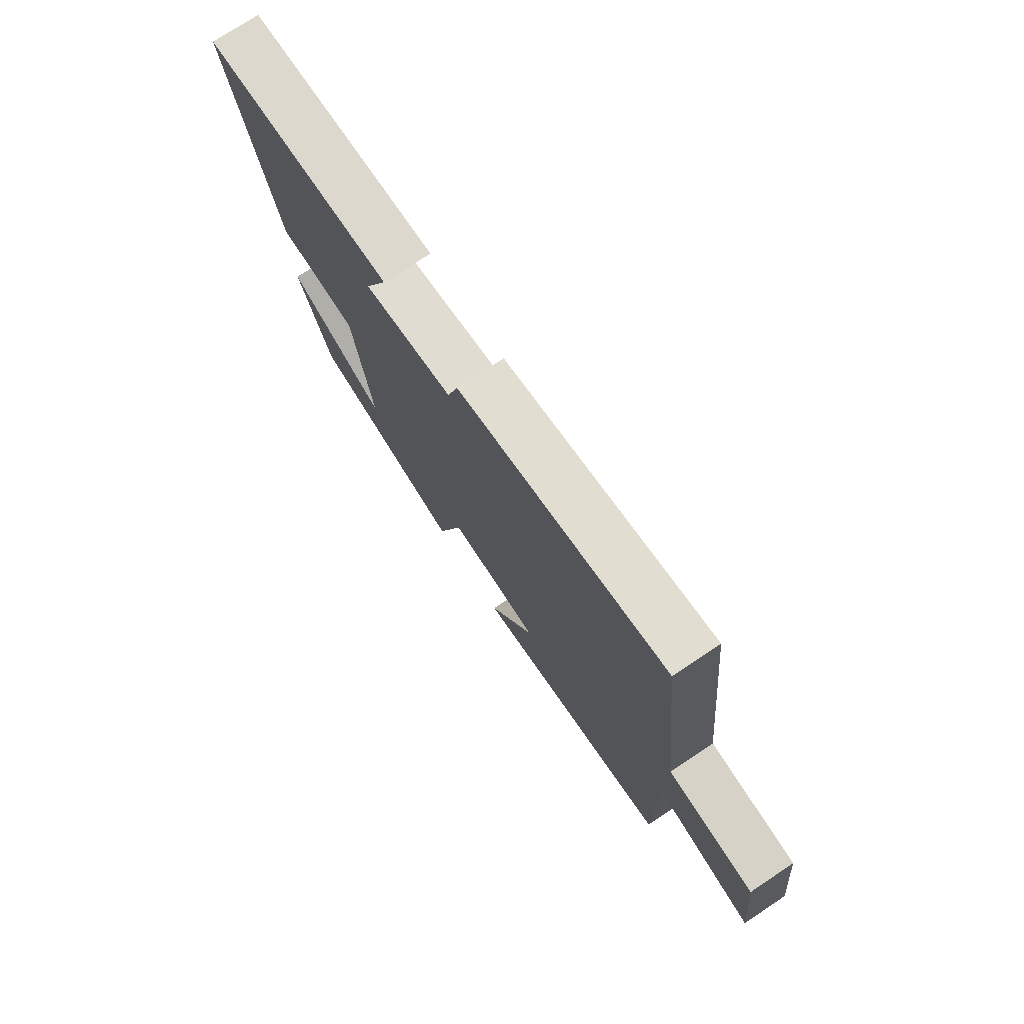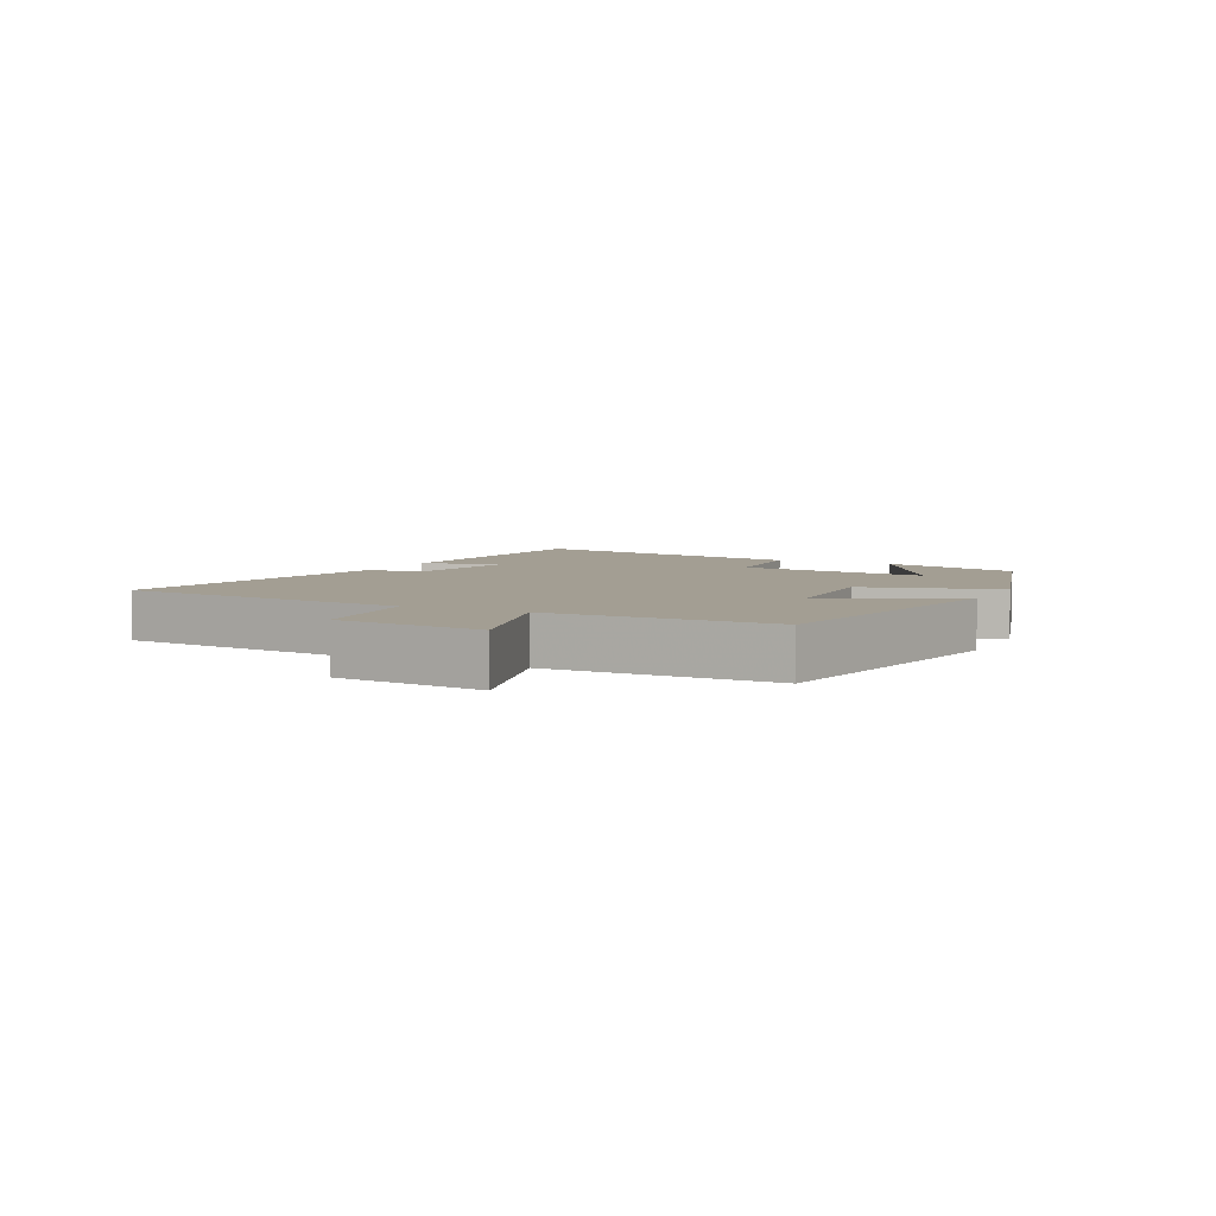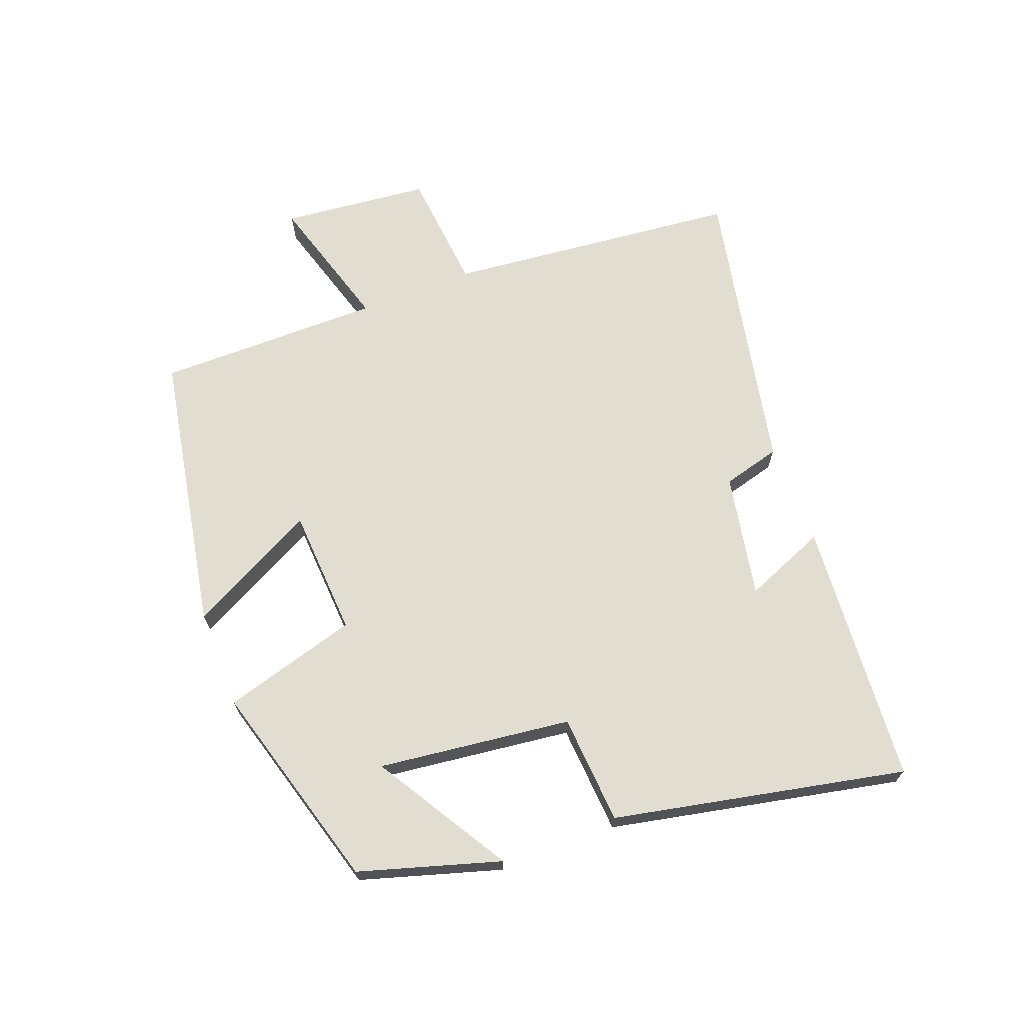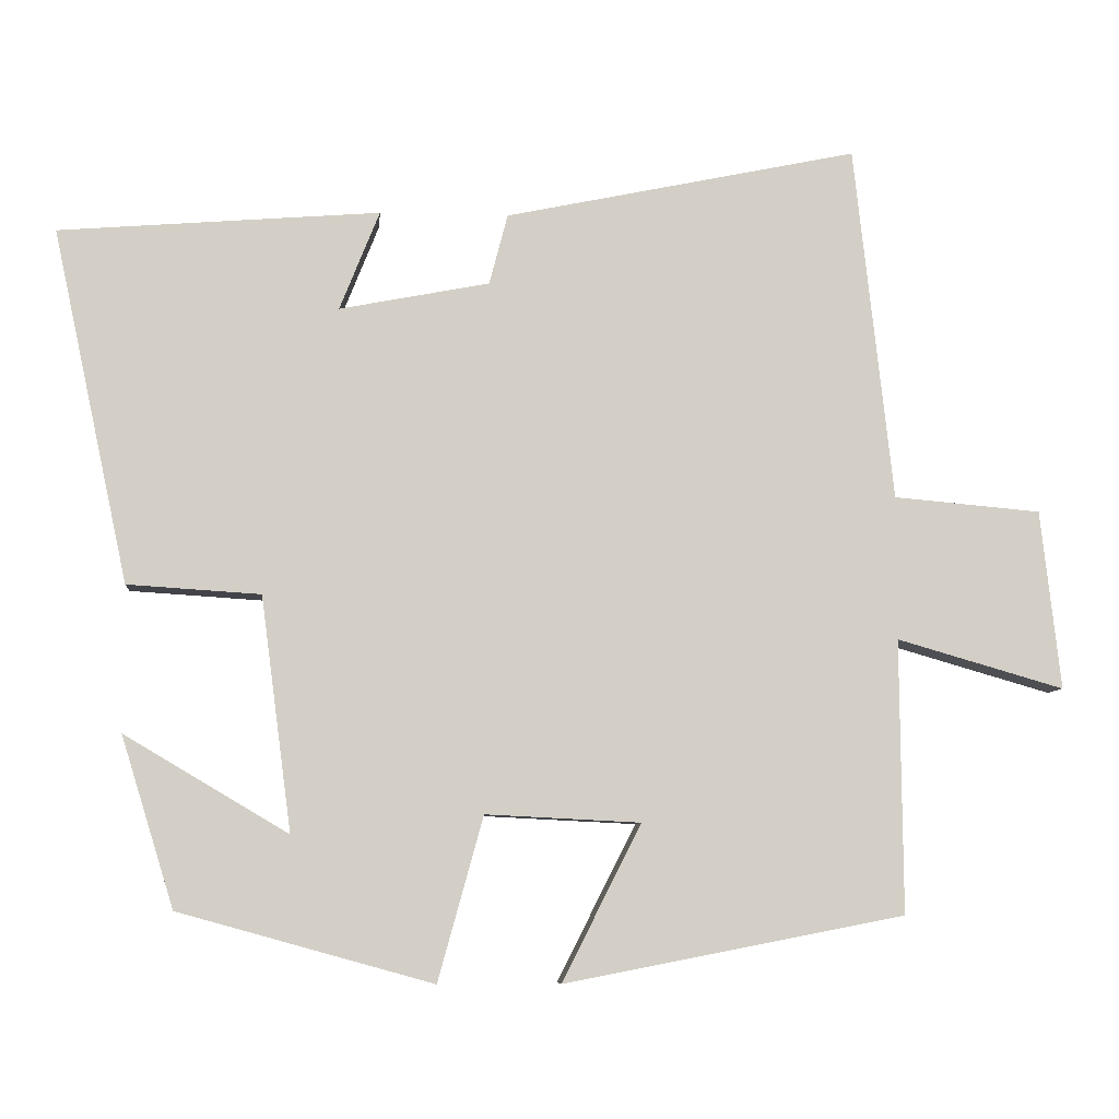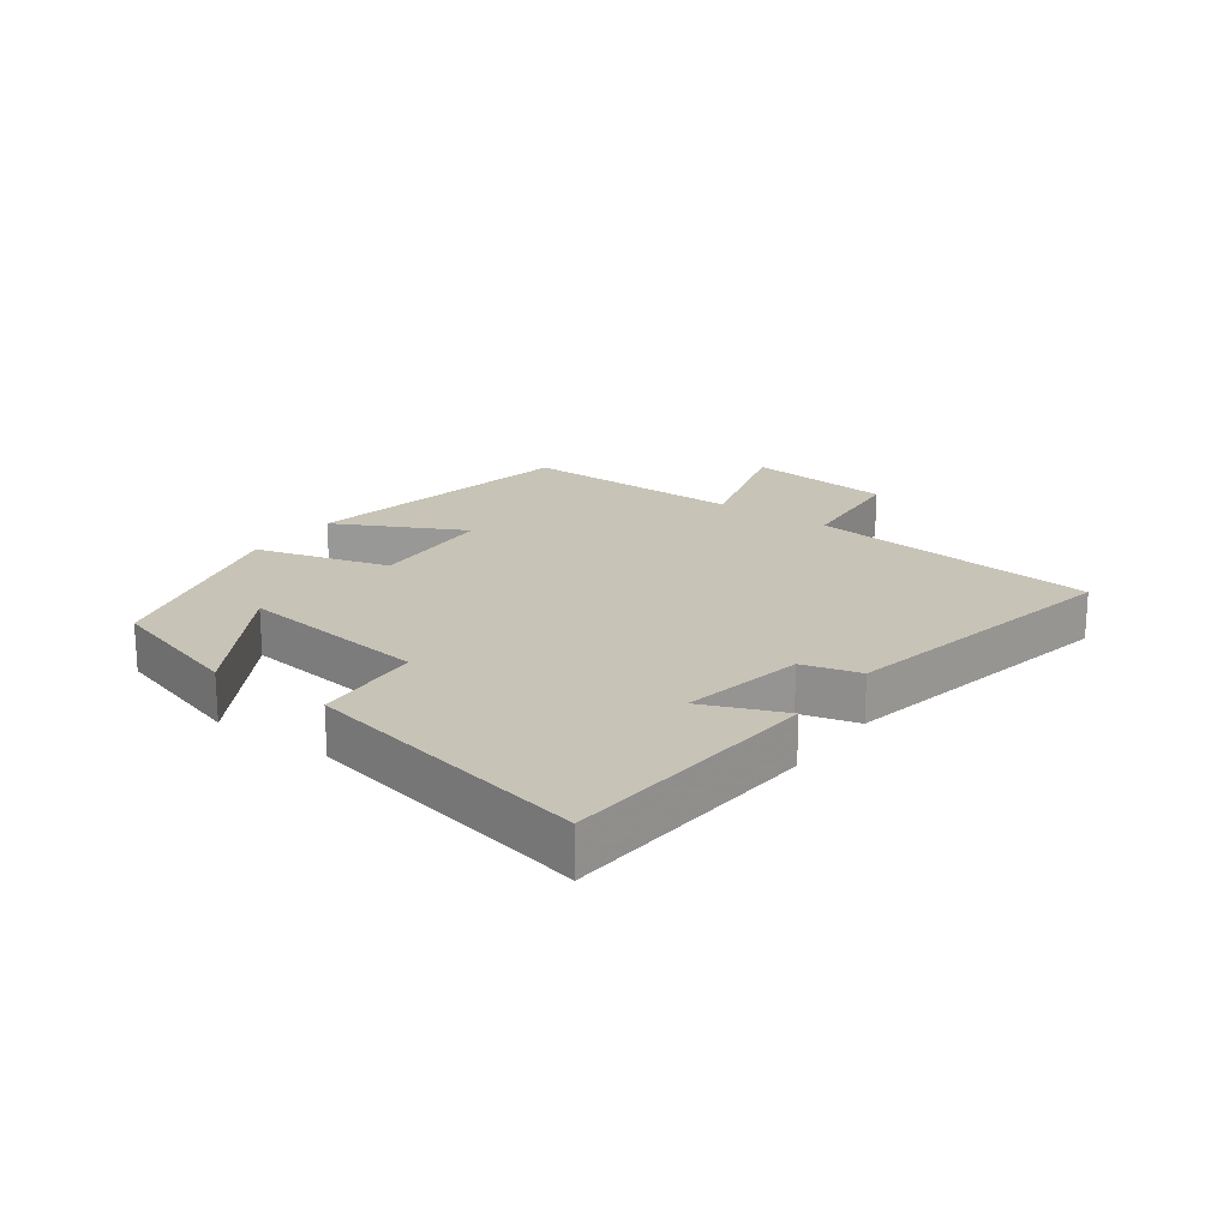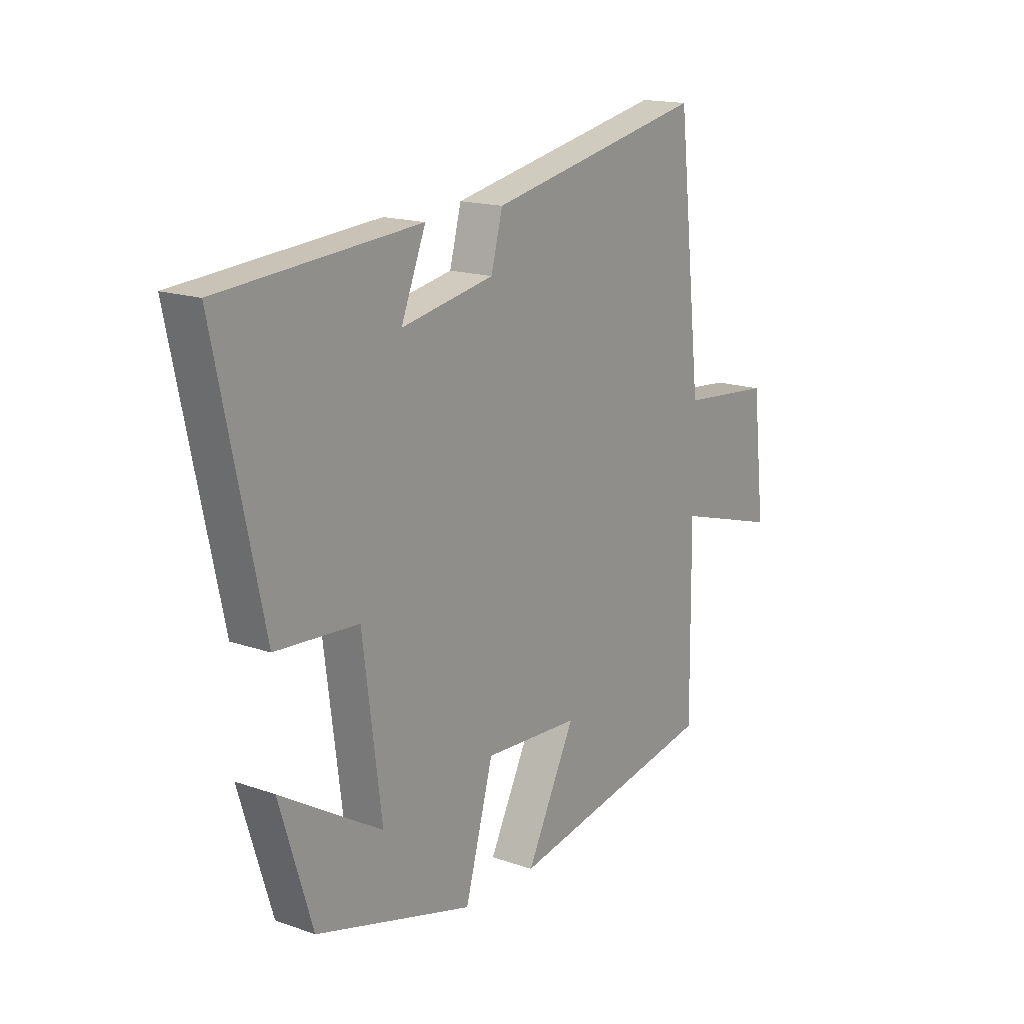
<metadata>
{"format":"obj","ext":"obj","renderer":"f3d","projection":"perspective","resolution":1024,"background":"white","views":[{"elev":75.1,"azim":56.4,"up":"+Z"},{"elev":5.2,"azim":115.9,"up":"+Y"},{"elev":68.7,"azim":-111.3,"up":"+Y"},{"elev":-7.6,"azim":-4.8,"up":"+Z"},{"elev":19.8,"azim":-54.3,"up":"+Y"},{"elev":16.3,"azim":-54.2,"up":"+Z"}]}
</metadata>
<code>
v -0.431 0.07 -0.408
v -0.5 0.07 -0.185
v -0.286 0.07 -0.312
v -0.326 0.07 -0.006
v -0.5 0.07 0.005
v -0.599 0.07 0.467
v -0.18 0.07 0.5
v -0.232 0.07 0.37
v -0.036 0.07 0.408
v -0.012 0.07 0.5
v 0.449 0.07 0.596
v 0.5 0.07 0.131
v 0.692 0.07 0.114
v 0.718 0.07 -0.12
v 0.5 0.07 -0.057
v 0.503 0.07 -0.414
v 0.059 0.07 -0.5
v 0.162 0.07 -0.296
v -0.04 0.07 -0.286
v -0.099 0.07 -0.5
v -0.431 0 -0.408
v -0.5 0 -0.185
v -0.286 0 -0.312
v -0.326 0 -0.006
v -0.5 0 0.005
v -0.599 0 0.467
v -0.18 0 0.5
v -0.232 0 0.37
v -0.036 0 0.408
v -0.012 0 0.5
v 0.449 0 0.596
v 0.5 0 0.131
v 0.692 0 0.114
v 0.718 0 -0.12
v 0.5 0 -0.057
v 0.503 0 -0.414
v 0.059 0 -0.5
v 0.162 0 -0.296
v -0.04 0 -0.286
v -0.099 0 -0.5
f 19 20 1
f 15 16 17 18
f 15 18 19
f 12 13 14 15
f 12 15 19
f 11 12 19
f 10 11 19
f 9 10 19
f 8 9 19
f 5 6 7 8
f 4 5 8
f 3 4 8 19
f 1 2 3
f 1 3 19
f 21 40 39
f 38 37 36 35
f 39 38 35
f 35 34 33 32
f 39 35 32
f 39 32 31
f 39 31 30
f 39 30 29
f 39 29 28
f 28 27 26 25
f 28 25 24
f 39 28 24 23
f 23 22 21
f 39 23 21
f 1 21 22 2
f 2 22 23 3
f 3 23 24 4
f 4 24 25 5
f 5 25 26 6
f 6 26 27 7
f 7 27 28 8
f 8 28 29 9
f 9 29 30 10
f 10 30 31 11
f 11 31 32 12
f 12 32 33 13
f 13 33 34 14
f 14 34 35 15
f 15 35 36 16
f 16 36 37 17
f 17 37 38 18
f 18 38 39 19
f 19 39 40 20
f 20 40 21 1

</code>
